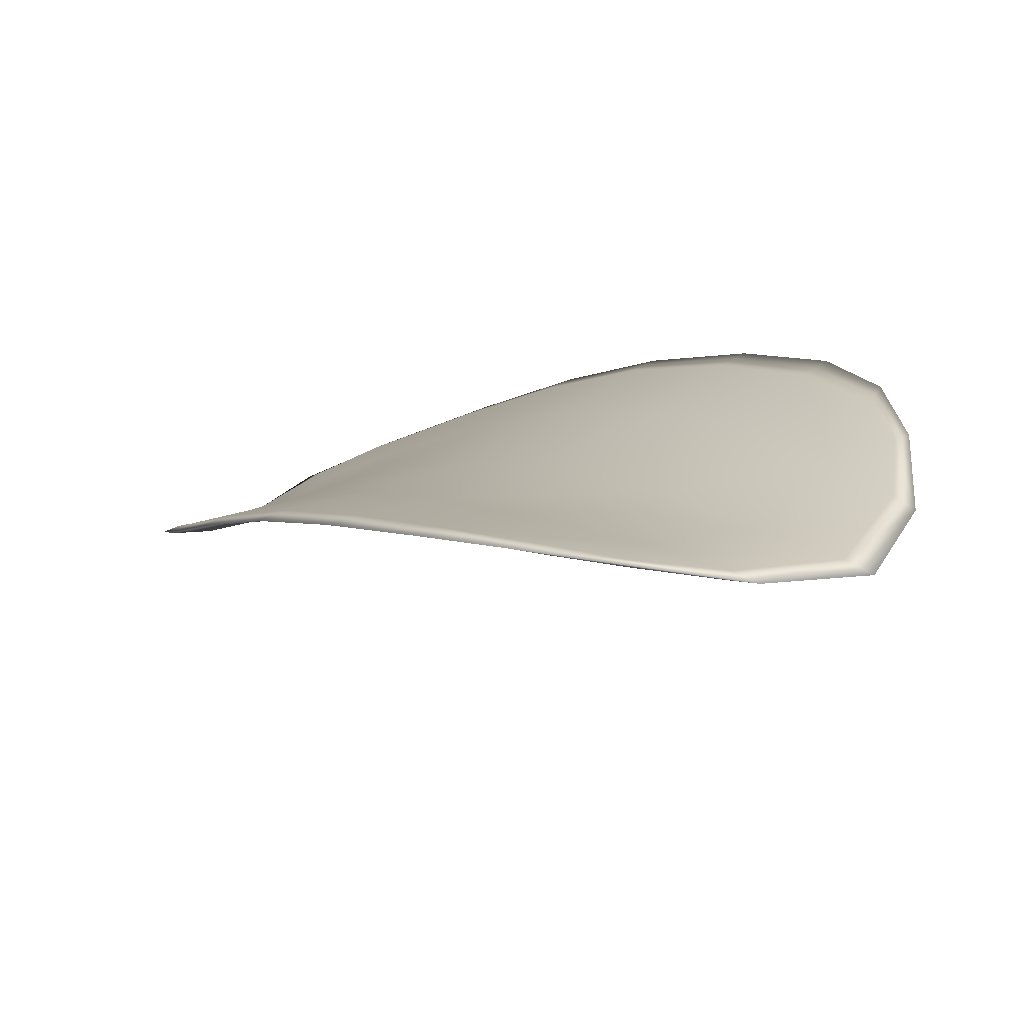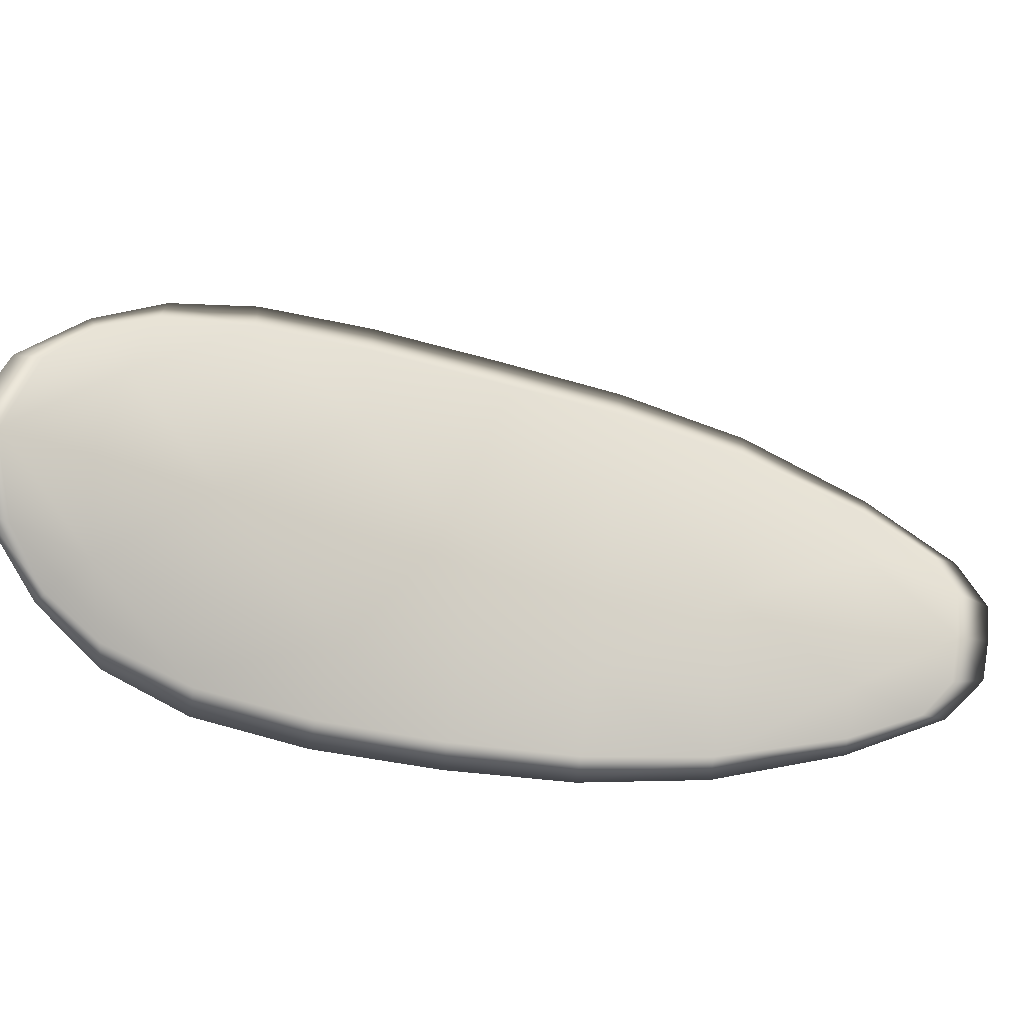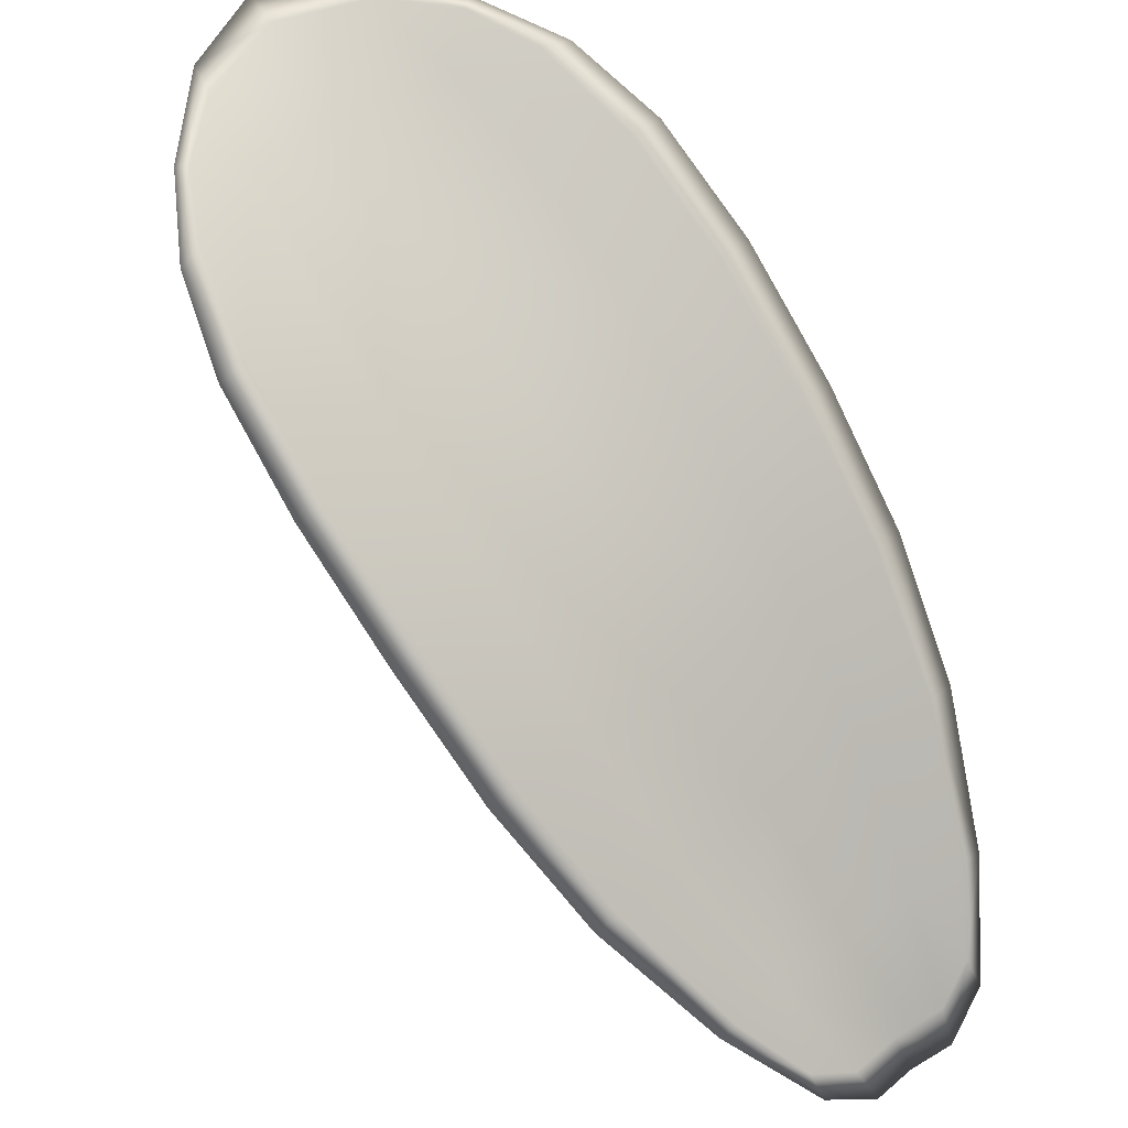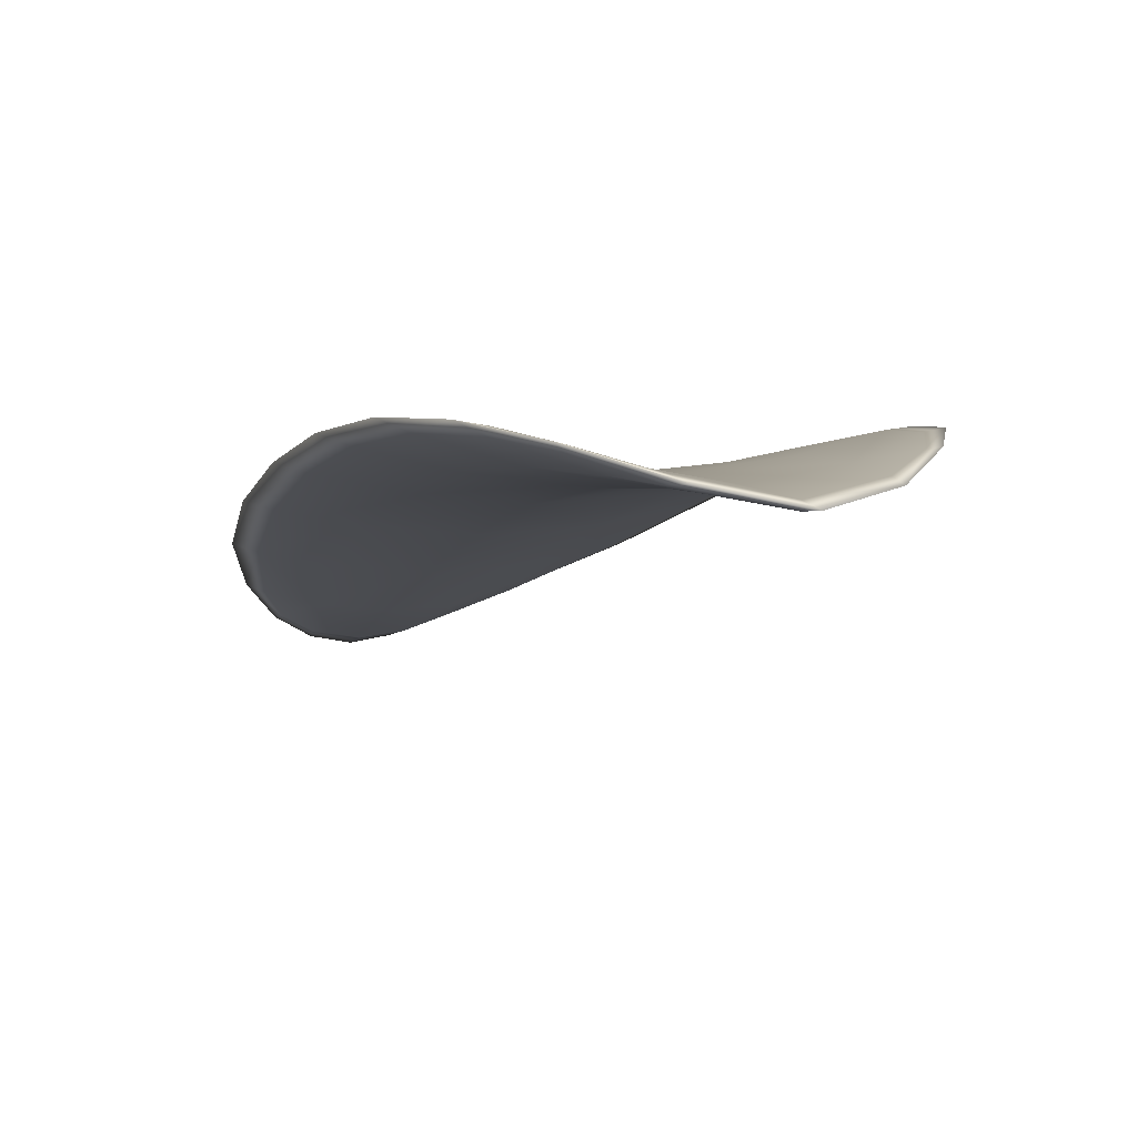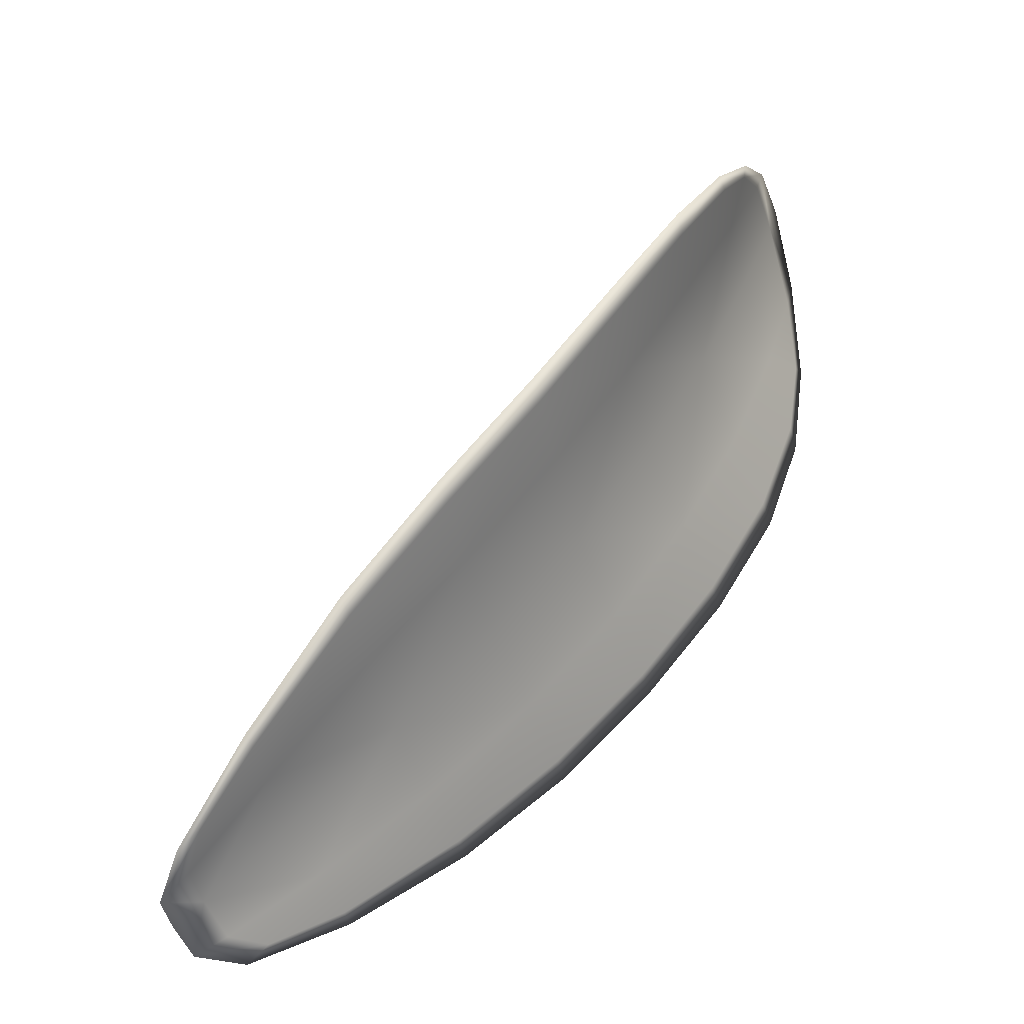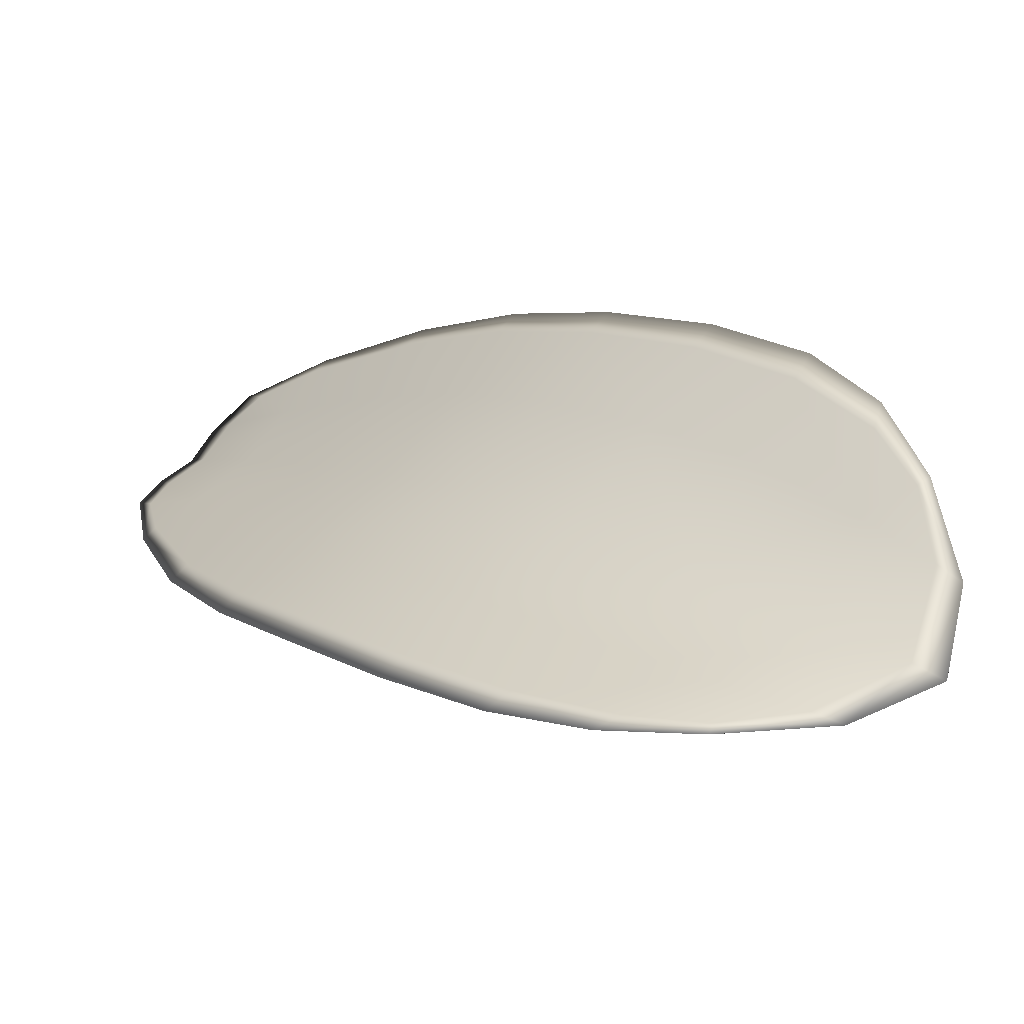
<metadata>
{"format":"obj","ext":"obj","renderer":"f3d","projection":"perspective","resolution":1024,"background":"white","views":[{"elev":59.0,"azim":-138.4,"up":"+Y"},{"elev":-36.3,"azim":-65.5,"up":"+Z"},{"elev":39.0,"azim":42.4,"up":"+Y"},{"elev":43.1,"azim":-120.1,"up":"+Y"},{"elev":53.3,"azim":79.0,"up":"+Z"},{"elev":79.0,"azim":-153.3,"up":"+Y"}]}
</metadata>
<code>
v -2.393 0.7309 -1.065
v -2.395 0.7303 -1.063
v -2.392 0.7283 -1.063
v -2.391 0.7291 -1.066
v -2.39 0.7299 -1.067
v -2.392 0.7314 -1.067
v -2.394 0.7319 -1.066
v -2.395 0.732 -1.065
v -2.397 0.7317 -1.063
v -2.395 0.7297 -1.061
v -2.394 0.7292 -1.059
v -2.392 0.7274 -1.058
v -2.392 0.7277 -1.06
v -2.397 0.731 -1.061
v -2.396 0.7302 -1.06
v -2.384 0.72 -1.06
v -2.385 0.7196 -1.058
v -2.382 0.7168 -1.059
v -2.382 0.7171 -1.061
v -2.381 0.7176 -1.063
v -2.384 0.7206 -1.063
v -2.386 0.7234 -1.063
v -2.387 0.7228 -1.06
v -2.387 0.7225 -1.058
v -2.383 0.7214 -1.066
v -2.381 0.7183 -1.065
v -2.38 0.7189 -1.067
v -2.382 0.7221 -1.067
v -2.384 0.725 -1.068
v -2.385 0.7243 -1.066
v -2.388 0.7269 -1.066
v -2.389 0.726 -1.063
v -2.387 0.7277 -1.068
v -2.389 0.7254 -1.06
v -2.39 0.7251 -1.058
v -2.38 0.7142 -1.061
v -2.38 0.714 -1.06
v -2.378 0.7124 -1.061
v -2.378 0.712 -1.062
v -2.378 0.7122 -1.064
v -2.379 0.7145 -1.063
v -2.379 0.7151 -1.065
v -2.377 0.7126 -1.065
v -2.377 0.7136 -1.066
v -2.378 0.7156 -1.066
v -2.394 0.7307 -1.066
v -2.395 0.7301 -1.063
v -2.397 0.7315 -1.063
v -2.396 0.7319 -1.065
v -2.394 0.7318 -1.066
v -2.392 0.7312 -1.067
v -2.39 0.7298 -1.068
v -2.391 0.7289 -1.066
v -2.392 0.7281 -1.063
v -2.395 0.7294 -1.061
v -2.394 0.729 -1.059
v -2.396 0.73 -1.06
v -2.397 0.7308 -1.061
v -2.392 0.7275 -1.06
v -2.392 0.7273 -1.058
v -2.384 0.7198 -1.06
v -2.385 0.7195 -1.058
v -2.387 0.7223 -1.058
v -2.387 0.7226 -1.06
v -2.386 0.7232 -1.063
v -2.384 0.7204 -1.063
v -2.382 0.7174 -1.063
v -2.382 0.7169 -1.061
v -2.382 0.7166 -1.059
v -2.383 0.7212 -1.066
v -2.385 0.7241 -1.066
v -2.385 0.7249 -1.068
v -2.382 0.7219 -1.068
v -2.38 0.7188 -1.067
v -2.381 0.7182 -1.066
v -2.388 0.7267 -1.066
v -2.389 0.7258 -1.063
v -2.387 0.7276 -1.068
v -2.39 0.7252 -1.06
v -2.39 0.725 -1.058
v -2.38 0.714 -1.062
v -2.38 0.7138 -1.06
v -2.379 0.7144 -1.063
v -2.378 0.7121 -1.064
v -2.378 0.7119 -1.062
v -2.378 0.7123 -1.061
v -2.379 0.7149 -1.065
v -2.378 0.7155 -1.066
v -2.377 0.7135 -1.066
v -2.377 0.7125 -1.065
v -2.38 0.7138 -1.06
v -2.378 0.7118 -1.061
v -2.382 0.7166 -1.058
v -2.378 0.7123 -1.061
v -2.377 0.7117 -1.065
v -2.377 0.713 -1.066
v -2.377 0.7114 -1.064
v -2.377 0.7135 -1.066
v -2.392 0.7315 -1.068
v -2.394 0.7321 -1.067
v -2.389 0.7301 -1.068
v -2.394 0.7318 -1.066
v -2.397 0.7313 -1.061
v -2.396 0.7302 -1.059
v -2.398 0.7321 -1.063
v -2.396 0.73 -1.06
v -2.394 0.7289 -1.058
v -2.392 0.7273 -1.057
v -2.377 0.7112 -1.063
v -2.378 0.7157 -1.067
v -2.38 0.7191 -1.068
v -2.396 0.7323 -1.065
v -2.387 0.7279 -1.068
v -2.384 0.7252 -1.068
v -2.39 0.725 -1.057
v -2.387 0.7223 -1.057
v -2.385 0.7194 -1.057
v -2.382 0.7222 -1.068
f 1 2 3
f 1 3 4
f 1 4 5
f 1 5 6
f 1 6 7
f 1 7 8
f 1 8 9
f 1 9 2
f 10 11 12
f 10 12 13
f 10 13 3
f 10 3 2
f 10 2 9
f 10 9 14
f 10 14 15
f 10 15 11
f 16 17 18
f 16 18 19
f 16 19 20
f 16 20 21
f 16 21 22
f 16 22 23
f 16 23 24
f 16 24 17
f 25 21 20
f 25 20 26
f 25 26 27
f 25 27 28
f 25 28 29
f 25 29 30
f 25 30 22
f 25 22 21
f 31 32 22
f 31 22 30
f 31 30 29
f 31 29 33
f 31 33 5
f 31 5 4
f 31 4 3
f 31 3 32
f 34 35 24
f 34 24 23
f 34 23 22
f 34 22 32
f 34 32 3
f 34 3 13
f 34 13 12
f 34 12 35
f 36 37 38
f 36 38 39
f 36 39 40
f 36 40 41
f 36 41 20
f 36 20 19
f 36 19 18
f 36 18 37
f 42 41 40
f 42 40 43
f 42 43 44
f 42 44 45
f 42 45 27
f 42 27 26
f 42 26 20
f 42 20 41
f 46 47 48
f 46 48 49
f 46 49 50
f 46 50 51
f 46 51 52
f 46 52 53
f 46 53 54
f 46 54 47
f 55 56 57
f 55 57 58
f 55 58 48
f 55 48 47
f 55 47 54
f 55 54 59
f 55 59 60
f 55 60 56
f 61 62 63
f 61 63 64
f 61 64 65
f 61 65 66
f 61 66 67
f 61 67 68
f 61 68 69
f 61 69 62
f 70 66 65
f 70 65 71
f 70 71 72
f 70 72 73
f 70 73 74
f 70 74 75
f 70 75 67
f 70 67 66
f 76 77 54
f 76 54 53
f 76 53 52
f 76 52 78
f 76 78 72
f 76 72 71
f 76 71 65
f 76 65 77
f 79 80 60
f 79 60 59
f 79 59 54
f 79 54 77
f 79 77 65
f 79 65 64
f 79 64 63
f 79 63 80
f 81 82 69
f 81 69 68
f 81 68 67
f 81 67 83
f 81 83 84
f 81 84 85
f 81 85 86
f 81 86 82
f 87 83 67
f 87 67 75
f 87 75 74
f 87 74 88
f 87 88 89
f 87 89 90
f 87 90 84
f 87 84 83
f 91 92 38
f 91 38 37
f 91 37 18
f 91 18 93
f 91 93 69
f 91 69 82
f 91 82 94
f 91 94 92
f 95 96 44
f 95 44 43
f 95 43 40
f 95 40 97
f 95 97 84
f 95 84 90
f 95 90 98
f 95 98 96
f 99 100 7
f 99 7 6
f 99 6 5
f 99 5 101
f 99 101 52
f 99 52 51
f 99 51 102
f 99 102 100
f 103 104 15
f 103 15 14
f 103 14 9
f 103 9 105
f 103 105 48
f 103 48 58
f 103 58 106
f 103 106 104
f 107 108 12
f 107 12 11
f 107 11 15
f 107 15 104
f 107 104 106
f 107 106 56
f 107 56 60
f 107 60 108
f 109 97 40
f 109 40 39
f 109 39 38
f 109 38 92
f 109 92 94
f 109 94 85
f 109 85 84
f 109 84 97
f 110 111 27
f 110 27 45
f 110 45 44
f 110 44 96
f 110 96 98
f 110 98 88
f 110 88 74
f 110 74 111
f 112 105 9
f 112 9 8
f 112 8 7
f 112 7 100
f 112 100 102
f 112 102 49
f 112 49 48
f 112 48 105
f 113 101 5
f 113 5 33
f 113 33 29
f 113 29 114
f 113 114 72
f 113 72 78
f 113 78 52
f 113 52 101
f 115 116 24
f 115 24 35
f 115 35 12
f 115 12 108
f 115 108 60
f 115 60 80
f 115 80 63
f 115 63 116
f 117 93 18
f 117 18 17
f 117 17 24
f 117 24 116
f 117 116 63
f 117 63 62
f 117 62 69
f 117 69 93
f 118 114 29
f 118 29 28
f 118 28 27
f 118 27 111
f 118 111 74
f 118 74 73
f 118 73 72
f 118 72 114

</code>
